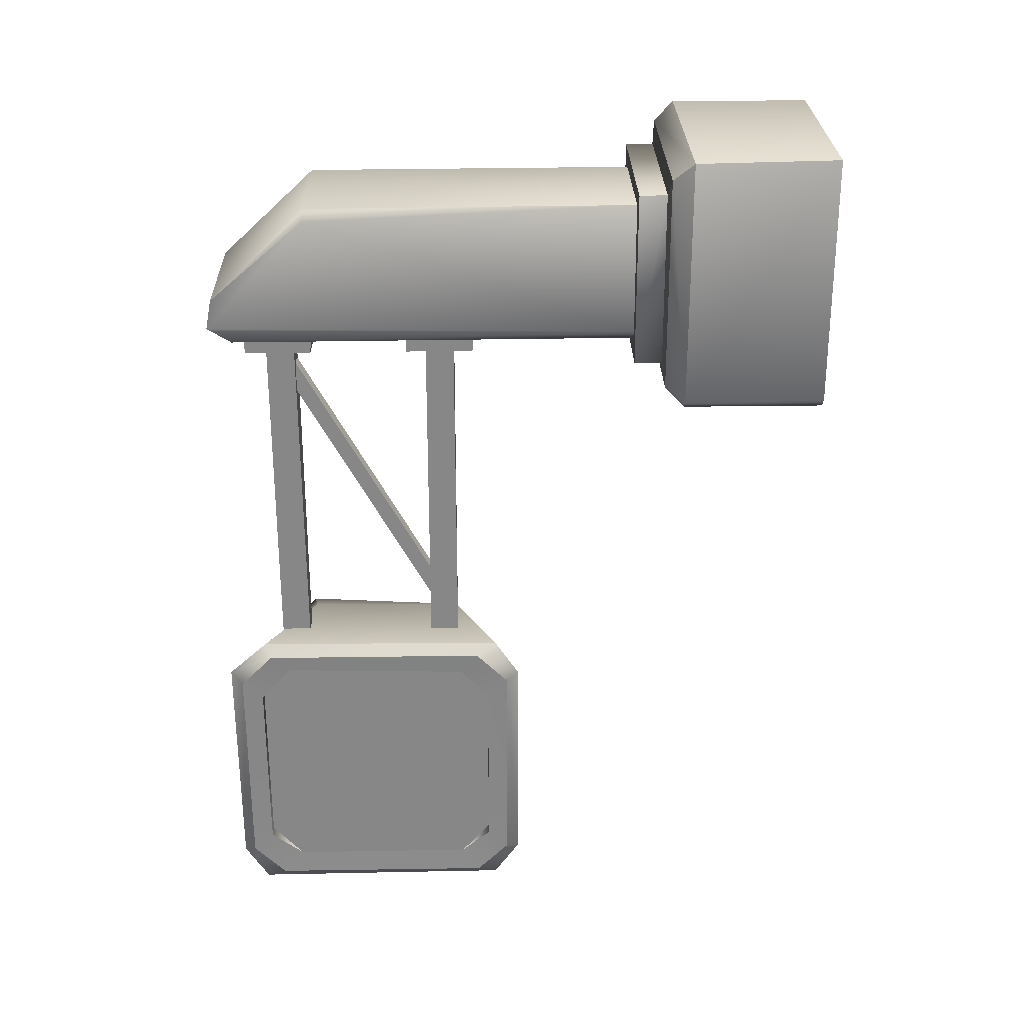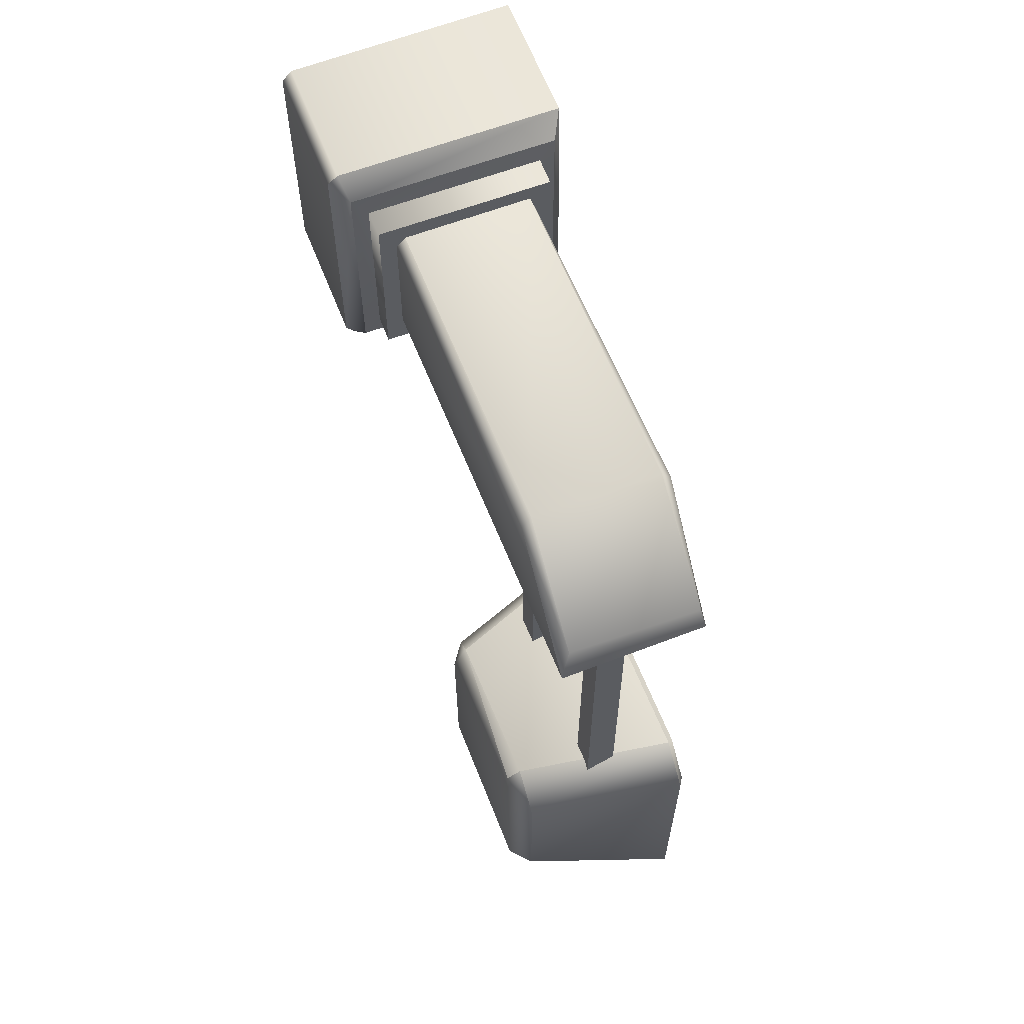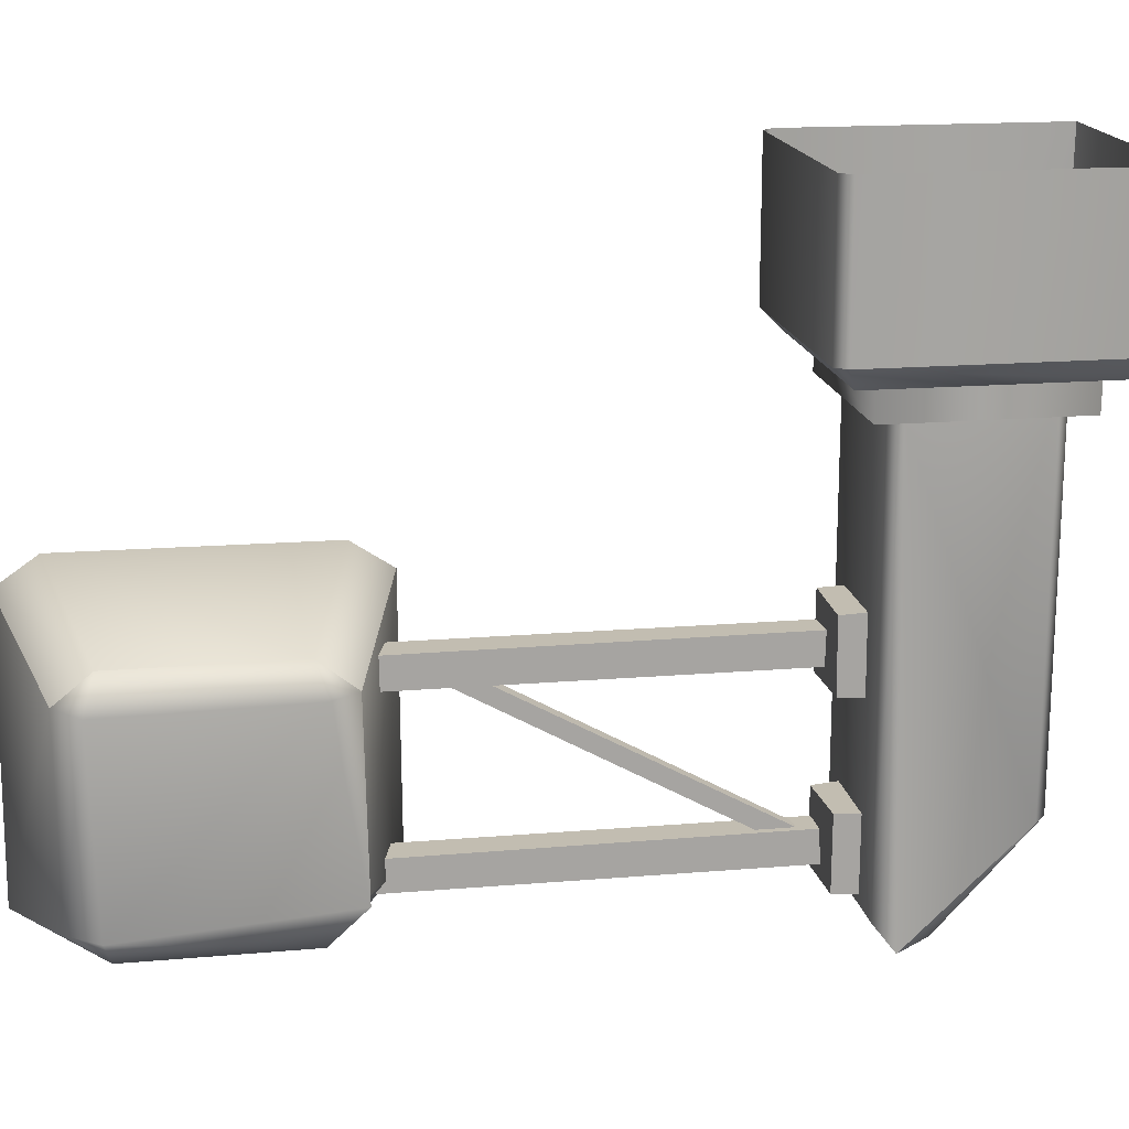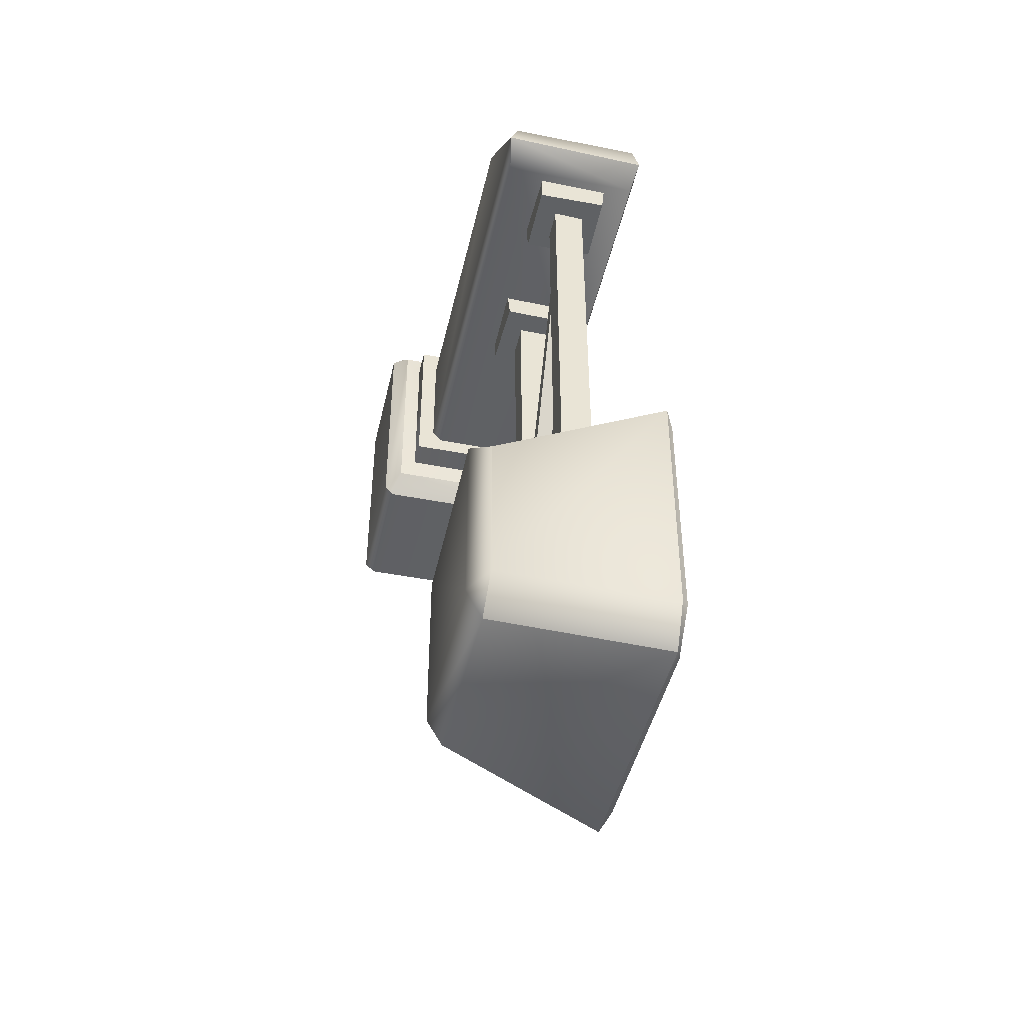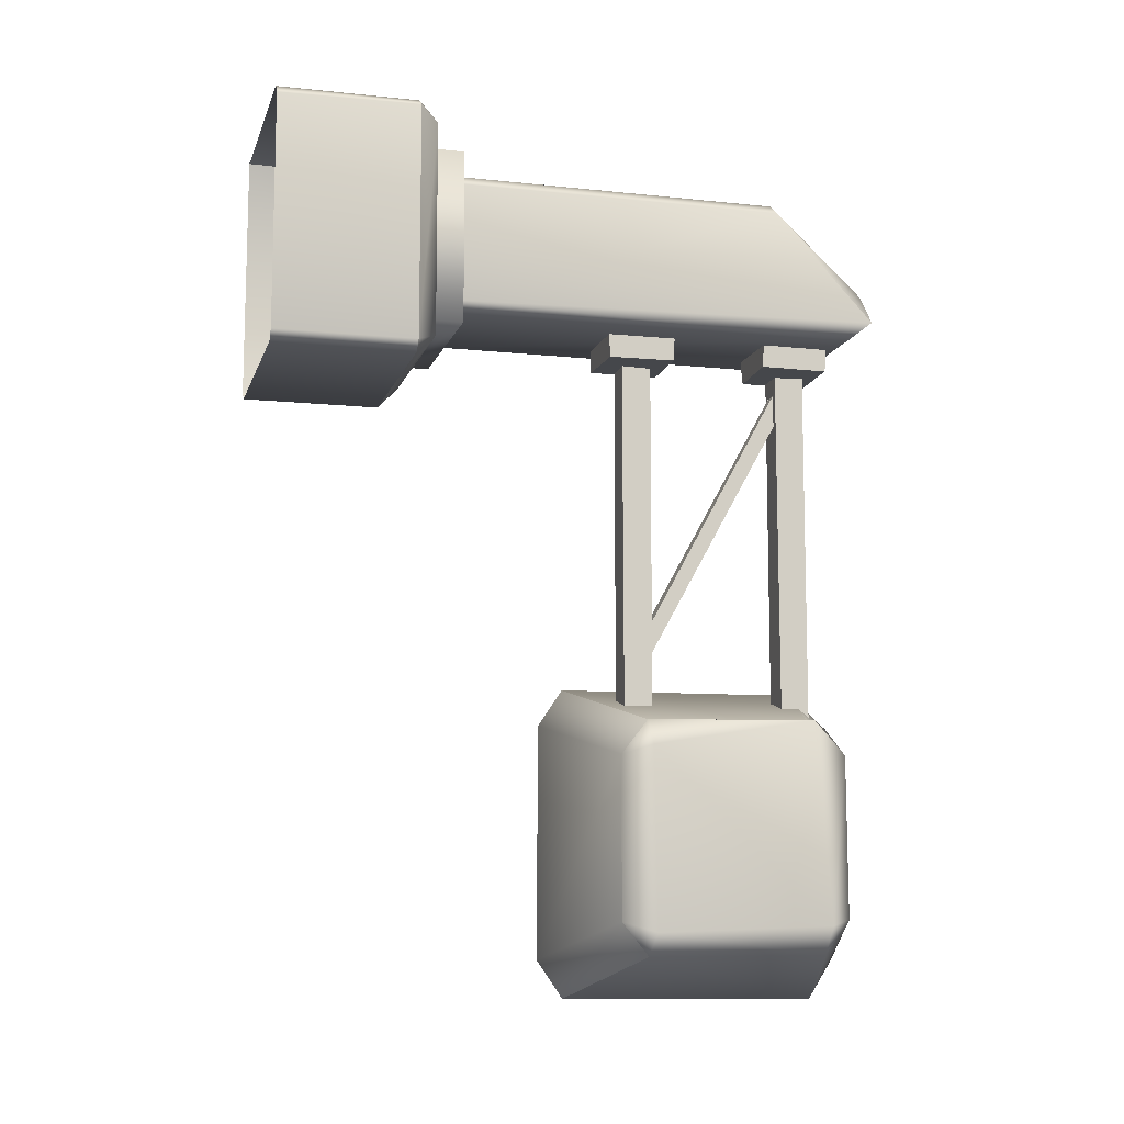
<metadata>
{"format":"obj","ext":"obj","renderer":"f3d","projection":"perspective","resolution":1024,"background":"white","views":[{"elev":27.7,"azim":88.7,"up":"+Z"},{"elev":60.5,"azim":-21.2,"up":"+Z"},{"elev":16.8,"azim":-99.9,"up":"+Y"},{"elev":-45.4,"azim":-12.8,"up":"+Z"},{"elev":-10.2,"azim":-104.7,"up":"+Z"}]}
</metadata>
<code>
g SM_StationSign_LOD2
v 0.575 -0.7558 -1.692
v 0.0594 -1.434 -1.827
v 0.04851 -0.8991 -1.839
v 0.5763 -1.576 -1.686
v 0.2851 -1.53 -1.808
v 0.284 -1.531 -0.6285
v 0.3825 -1.531 -1.806
v 0.3807 -1.529 -0.6307
v 0.3594 -0.9447 -1.574
v 0.3596 -1.498 -0.6783
v 0.3581 -1.455 -0.6527
v 0.3579 -0.9896 -1.601
v 0.3594 -0.9447 -1.574
v 0.3581 -1.455 -0.6527
v 0.3084 -1.453 -0.6535
v 0.3072 -0.9452 -1.576
v 0.3082 -0.9887 -1.6
v 0.3069 -1.499 -0.6787
v 0.3579 -0.9896 -1.601
v 0.3596 -1.498 -0.6783
v 0.3823 -0.8911 -0.6309
v 0.3806 -0.8894 -1.808
v 0.3825 -0.9878 -1.806
v 0.3807 -0.9862 -0.6307
v 0.2838 -0.891 -1.808
v 0.2855 -0.8892 -0.6284
v 0.2847 -0.9877 -0.6313
v 0.2851 -0.9866 -1.808
v 0.2851 -0.9866 -1.808
v 0.2847 -0.9877 -0.6313
v 0.3825 -0.9878 -1.806
v 0.3807 -0.9862 -0.6307
v 0.3824 -1.434 -0.6314
v 0.3806 -1.432 -1.808
v 0.3825 -1.531 -1.806
v 0.3807 -1.529 -0.6307
v 0.3806 -1.432 -1.808
v 0.3824 -1.434 -0.6314
v 0.2864 -1.432 -0.6325
v 0.2838 -1.434 -1.808
v 0.3806 -0.8894 -1.808
v 0.3823 -0.8911 -0.6309
v 0.2855 -0.8892 -0.6284
v 0.2838 -0.891 -1.808
v 0.2838 -1.434 -1.808
v 0.2864 -1.432 -0.6325
v 0.284 -1.531 -0.6285
v 0.2851 -1.53 -1.808
v 0.3072 -0.9452 -1.576
v 0.3084 -1.453 -0.6535
v 0.3069 -1.499 -0.6787
v 0.3082 -0.9887 -1.6
v 0.5546 -1.595 -2.513
v 0.5761 -1.489 -2.613
v 0.5999 -1.596 -2.511
v 0.5997 -1.596 -1.895
v 0.5547 -1.596 -1.896
v 0.5767 -1.498 -1.797
v 0.5546 -0.8822 -1.797
v 0.5998 -0.8807 -1.797
v 0.5546 -0.7831 -1.894
v 0.5999 -0.7826 -1.897
v 0.5546 -0.783 -2.513
v 0.5999 -0.7827 -2.511
v 0.5783 -0.8816 -2.61
v 0.5763 -1.576 -1.686
v 0.05736 -1.563 -1.938
v 0.0594 -1.434 -1.827
v 0.5762 -1.706 -1.802
v 0.05797 -1.565 -2.458
v 0.5753 -1.703 -2.593
v 0.5755 -1.624 -2.718
v 0.0523 -1.479 -2.569
v 0.5749 -0.7579 -2.712
v 0.0549 -0.8126 -2.466
v 0.05159 -0.8978 -2.573
v 0.5776 -0.6714 -2.587
v 0.05801 -0.8136 -1.95
v 0.5762 -0.6744 -1.815
v 0.575 -0.7558 -1.692
v 0.04851 -0.8991 -1.839
v 0.6016 -0.2024 -0.02083
v 0.6072 -0.2914 -0.5951
v 0.6003 -0.2919 -0.02527
v 0.6068 -0.2006 -0.5963
v 0.02733 -0.2913 -0.5966
v 0.02857 -0.2001 -0.5958
v 0.02743 -0.2008 -0.02795
v 0.02873 -0.2912 -0.02836
v 0.6003 -0.2919 -0.02527
v 0.6016 -0.2024 -0.02083
v 0.5339 -0.2922 -0.07649
v 0.1137 -1.365 -0.08563
v 0.1129 -0.292 -0.08226
v 0.5216 -1.372 -0.08521
v 0.1134 -1.679 -0.3799
v 0.5356 -1.684 -0.3921
v 0.5525 -1.7 -0.4841
v 0.08182 -1.707 -0.4757
v 0.05159 -0.8978 -2.573
v 0.5755 -1.624 -2.718
v 0.5749 -0.7579 -2.712
v 0.0523 -1.479 -2.569
v -0.001067 -0.9123 -2.499
v 0.0549 -0.8126 -2.466
v -0.001292 -1.488 -2.478
v 0.05797 -1.565 -2.458
v 0.05736 -1.563 -1.938
v -0.000487 -0.9033 -1.921
v 0.05801 -0.8136 -1.95
v 0.04851 -0.8991 -1.839
v 0.007926 -1.442 -1.831
v 0.0594 -1.434 -1.827
v 0.5356 -1.684 -0.3921
v 0.5216 -1.372 -0.08521
v 0.5521 -1.372 -0.119
v 0.5339 -0.2922 -0.07649
v 0.5514 -0.2913 -0.5069
v 0.5525 -1.7 -0.4841
v 0.5356 -1.684 -0.3921
v 0.5369 -1.624 -0.5394
v 0.5216 -0.2913 -0.5409
v 0.08182 -1.707 -0.4757
v 0.5525 -1.7 -0.4841
v 0.0994 -1.624 -0.5402
v 0.1125 -0.2913 -0.5411
v 0.0831 -0.2913 -0.5069
v 0.08182 -1.707 -0.4757
v 0.08249 -1.372 -0.1192
v 0.0831 -0.2913 -0.1168
v 0.1129 -0.292 -0.08226
v 0.1137 -1.365 -0.08563
v 0.1134 -1.679 -0.3799
v 0.08182 -1.707 -0.4757
v 0.1125 -0.2913 -0.5411
v 0.02733 -0.2913 -0.5966
v 0.0831 -0.2913 -0.5069
v 0.5216 -0.2913 -0.5409
v 0.0831 -0.2913 -0.1168
v 0.6072 -0.2914 -0.5951
v 0.02873 -0.2912 -0.02836
v 0.5514 -0.2913 -0.5069
v 0.1129 -0.292 -0.08226
v 0.5339 -0.2922 -0.07649
v 0.6003 -0.2919 -0.02527
v 0.6023 -0.8214 -2.679
v 0.6024 -1.557 -2.68
v 0.5761 -1.489 -2.613
v 0.6022 -1.665 -2.571
v 0.5783 -0.8816 -2.61
v 0.5999 -1.596 -2.511
v 0.6022 -0.7137 -2.571
v 0.5997 -1.596 -1.895
v 0.5999 -0.7827 -2.511
v 0.6023 -1.665 -1.837
v 0.5999 -0.7826 -1.897
v 0.6023 -1.557 -1.728
v 0.6023 -0.7136 -1.837
v 0.5767 -1.498 -1.797
v 0.5998 -0.8807 -1.797
v 0.6023 -0.8215 -1.728
v 0.5753 -1.703 -2.593
v 0.6023 -1.665 -1.837
v 0.6022 -1.665 -2.571
v 0.6024 -1.557 -2.68
v 0.5762 -1.706 -1.802
v 0.5755 -1.624 -2.718
v 0.6023 -1.557 -1.728
v 0.5749 -0.7579 -2.712
v 0.5763 -1.576 -1.686
v 0.6023 -0.8214 -2.679
v 0.575 -0.7558 -1.692
v 0.5776 -0.6714 -2.587
v 0.6023 -0.8215 -1.728
v 0.6022 -0.7137 -2.571
v 0.5762 -0.6744 -1.815
v 0.6023 -0.7136 -1.837
v 0.04851 -0.8991 -1.839
v 0.0594 -1.434 -1.827
v 0.007926 -1.442 -1.831
v 0.5546 -0.8822 -1.797
v 0.5547 -1.596 -1.896
v 0.5767 -1.498 -1.797
v 0.5546 -0.7831 -1.894
v 0.5546 -0.783 -2.513
v 0.5546 -1.595 -2.513
v 0.5761 -1.489 -2.613
v 0.5783 -0.8816 -2.61
v 0.3824 -1.434 -0.6314
v 0.2223 -1.367 -0.6141
v 0.2864 -1.432 -0.6325
v 0.2223 -1.367 -0.6141
v 0.3824 -1.434 -0.6314
v 0.4449 -1.374 -0.6171
v 0.3807 -1.529 -0.6307
v 0.4449 -1.374 -0.6171
v 0.3824 -1.434 -0.6314
v 0.3823 -0.8911 -0.6309
v 0.2187 -0.8296 -0.6187
v 0.2855 -0.8892 -0.6284
v 0.2187 -0.8296 -0.6187
v 0.3823 -0.8911 -0.6309
v 0.4446 -0.8259 -0.6145
v 0.3807 -0.9862 -0.6307
v 0.4446 -0.8259 -0.6145
v 0.3823 -0.8911 -0.6309
v 0.2219 -1.597 -0.5327
v 0.4396 -1.595 -0.6181
v 0.2203 -1.59 -0.6162
v 0.4488 -1.593 -0.5327
v 0.4493 -1.05 -0.5326
v 0.4443 -0.8225 -0.5326
v 0.4446 -0.8259 -0.6145
v 0.4398 -1.051 -0.6184
v 0.4443 -0.8225 -0.5326
v 0.2205 -0.8259 -0.5327
v 0.2187 -0.8296 -0.6187
v 0.4446 -0.8259 -0.6145
v 0.2187 -0.8296 -0.6187
v 0.218 -1.054 -0.5327
v 0.2265 -1.052 -0.614
v 0.2205 -0.8259 -0.5327
v 0.2223 -1.367 -0.6141
v 0.2203 -1.59 -0.6162
v 0.2864 -1.432 -0.6325
v 0.284 -1.531 -0.6285
v 0.218 -1.054 -0.5327
v 0.4398 -1.051 -0.6184
v 0.2265 -1.052 -0.614
v 0.4493 -1.05 -0.5326
v 0.4488 -1.593 -0.5327
v 0.4451 -1.366 -0.5327
v 0.4449 -1.374 -0.6171
v 0.4396 -1.595 -0.6181
v 0.2169 -1.37 -0.5326
v 0.2203 -1.59 -0.6162
v 0.2223 -1.367 -0.6141
v 0.2219 -1.597 -0.5327
v 0.4451 -1.366 -0.5327
v 0.2169 -1.37 -0.5326
v 0.2223 -1.367 -0.6141
v 0.4449 -1.374 -0.6171
v 0.2187 -0.8296 -0.6187
v 0.2847 -0.9877 -0.6313
v 0.2855 -0.8892 -0.6284
v 0.2265 -1.052 -0.614
v 0.4449 -1.374 -0.6171
v 0.3807 -1.529 -0.6307
v 0.4396 -1.595 -0.6181
v 0.284 -1.531 -0.6285
v 0.2203 -1.59 -0.6162
v 0.4446 -0.8259 -0.6145
v 0.3807 -0.9862 -0.6307
v 0.4398 -1.051 -0.6184
v 0.2847 -0.9877 -0.6313
v 0.2265 -1.052 -0.614
v 0.6539 -0.1939 0.04247
v 0.6068 -0.2006 -0.5963
v 0.6016 -0.2024 -0.02083
v 0.6587 -0.1924 -0.6623
v 0.02857 -0.2001 -0.5958
v -0.024 -0.1926 -0.6626
v -0.02427 -0.1928 0.03867
v 0.02743 -0.2008 -0.02795
v 0.6539 -0.1939 0.04247
v 0.6016 -0.2024 -0.02083
v 0.7086 -0.1296 -0.6975
v 0.6539 -0.1939 0.04247
v 0.6927 -0.129 0.1082
v 0.6587 -0.1924 -0.6623
v 0.676 -0.1296 -0.7248
v -0.024 -0.1926 -0.6626
v -0.046 -0.1296 -0.725
v -0.0739 -0.1296 -0.6908
v -0.02427 -0.1928 0.03867
v -0.07408 -0.1297 0.07462
v -0.04163 -0.1296 0.101
v 0.6927 -0.129 0.1082
v 0.6539 -0.1939 0.04247
v -0.04172 0.3274 0.101
v 0.6983 0.3271 0.1187
v 0.6927 -0.129 0.1082
v -0.04163 -0.1296 0.101
v -0.07408 -0.1297 0.07462
v -0.07407 0.3274 0.06813
v -0.0739 -0.1296 -0.6908
v -0.07422 0.3274 -0.6921
v -0.046 -0.1296 -0.725
v -0.04158 0.3274 -0.7248
v 0.6761 0.3274 -0.7248
v 0.676 -0.1296 -0.7248
v 0.7086 -0.1296 -0.6975
v 0.7088 0.3274 -0.6921
v 0.6983 0.3271 0.1187
v 0.6927 -0.129 0.1082
f 3 2 1
f 4 1 2
f 7 6 5
f 8 6 7
f 11 10 9
f 12 9 10
f 15 14 13
f 13 16 15
f 19 18 17
f 20 18 19
f 23 22 21
f 24 23 21
f 27 26 25
f 28 27 25
f 31 30 29
f 32 30 31
f 35 34 33
f 36 35 33
f 39 38 37
f 37 40 39
f 43 42 41
f 41 44 43
f 47 46 45
f 48 47 45
f 51 50 49
f 49 52 51
f 55 54 53
f 55 53 56
f 57 56 53
f 57 58 56
f 60 58 59
f 59 61 60
f 62 60 61
f 61 63 62
f 64 62 63
f 64 63 65
f 68 67 66
f 69 66 67
f 67 70 69
f 71 69 70
f 71 70 72
f 70 73 72
f 76 75 74
f 77 74 75
f 75 78 77
f 79 77 78
f 80 79 78
f 78 81 80
f 84 83 82
f 83 85 82
f 83 86 85
f 86 87 85
f 87 86 88
f 89 88 86
f 89 90 88
f 90 91 88
f 94 93 92
f 95 92 93
f 93 96 95
f 97 95 96
f 97 96 98
f 96 99 98
f 102 101 100
f 103 100 101
f 100 103 104
f 100 104 105
f 106 104 103
f 106 103 107
f 106 107 108
f 105 104 109
f 106 109 104
f 109 110 105
f 110 109 111
f 111 109 112
f 109 106 112
f 112 106 108
f 112 108 113
f 116 115 114
f 116 117 115
f 117 116 118
f 120 119 116
f 118 116 119
f 119 121 118
f 122 118 121
f 124 123 121
f 123 125 121
f 121 125 122
f 122 125 126
f 127 126 125
f 125 128 127
f 127 128 129
f 130 127 129
f 131 130 129
f 129 132 131
f 132 129 133
f 134 133 129
f 137 136 135
f 135 136 138
f 137 139 136
f 140 138 136
f 139 141 136
f 142 138 140
f 139 143 141
f 142 140 144
f 141 143 145
f 145 144 140
f 144 145 143
f 148 147 146
f 147 148 149
f 150 148 146
f 151 149 148
f 146 152 150
f 149 151 153
f 154 150 152
f 155 149 153
f 154 152 156
f 155 153 157
f 158 156 152
f 159 157 153
f 156 158 160
f 159 160 157
f 161 160 158
f 160 161 157
f 164 163 162
f 164 162 165
f 163 166 162
f 167 165 162
f 163 168 166
f 165 167 169
f 170 166 168
f 171 165 169
f 170 168 172
f 169 173 171
f 174 172 168
f 173 175 171
f 172 174 176
f 175 173 177
f 177 176 174
f 176 177 173
f 180 179 178
f 183 182 181
f 181 182 184
f 184 182 185
f 182 186 185
f 187 185 186
f 188 185 187
f 191 190 189
f 194 193 192
f 197 196 195
f 200 199 198
f 203 202 201
f 206 205 204
f 209 208 207
f 210 207 208
f 213 212 211
f 211 214 213
f 217 216 215
f 218 217 215
f 221 220 219
f 222 219 220
f 225 224 223
f 226 224 225
f 229 228 227
f 230 227 228
f 233 232 231
f 231 234 233
f 237 236 235
f 238 235 236
f 241 240 239
f 242 241 239
f 245 244 243
f 246 243 244
f 249 248 247
f 248 249 250
f 251 250 249
f 254 253 252
f 253 254 255
f 256 255 254
f 259 258 257
f 258 260 257
f 258 261 260
f 261 262 260
f 262 261 263
f 264 263 261
f 263 264 265
f 266 265 264
f 269 268 267
f 270 267 268
f 271 267 270
f 270 272 271
f 272 273 271
f 273 272 274
f 272 275 274
f 275 276 274
f 276 275 277
f 277 275 278
f 279 278 275
f 282 281 280
f 283 282 280
f 284 283 280
f 280 285 284
f 284 285 286
f 287 286 285
f 288 286 287
f 287 289 288
f 288 289 290
f 291 288 290
f 292 291 290
f 290 293 292
f 292 293 294
f 295 292 294

</code>
